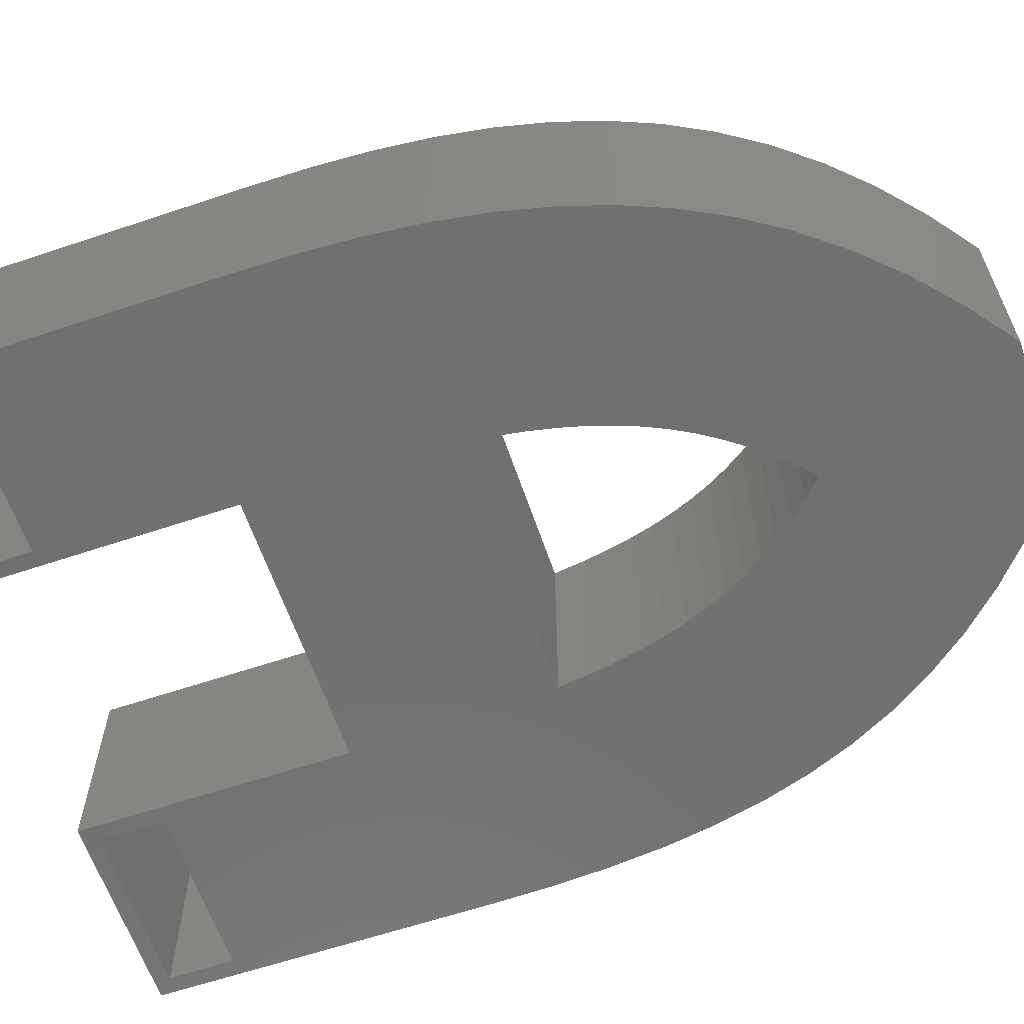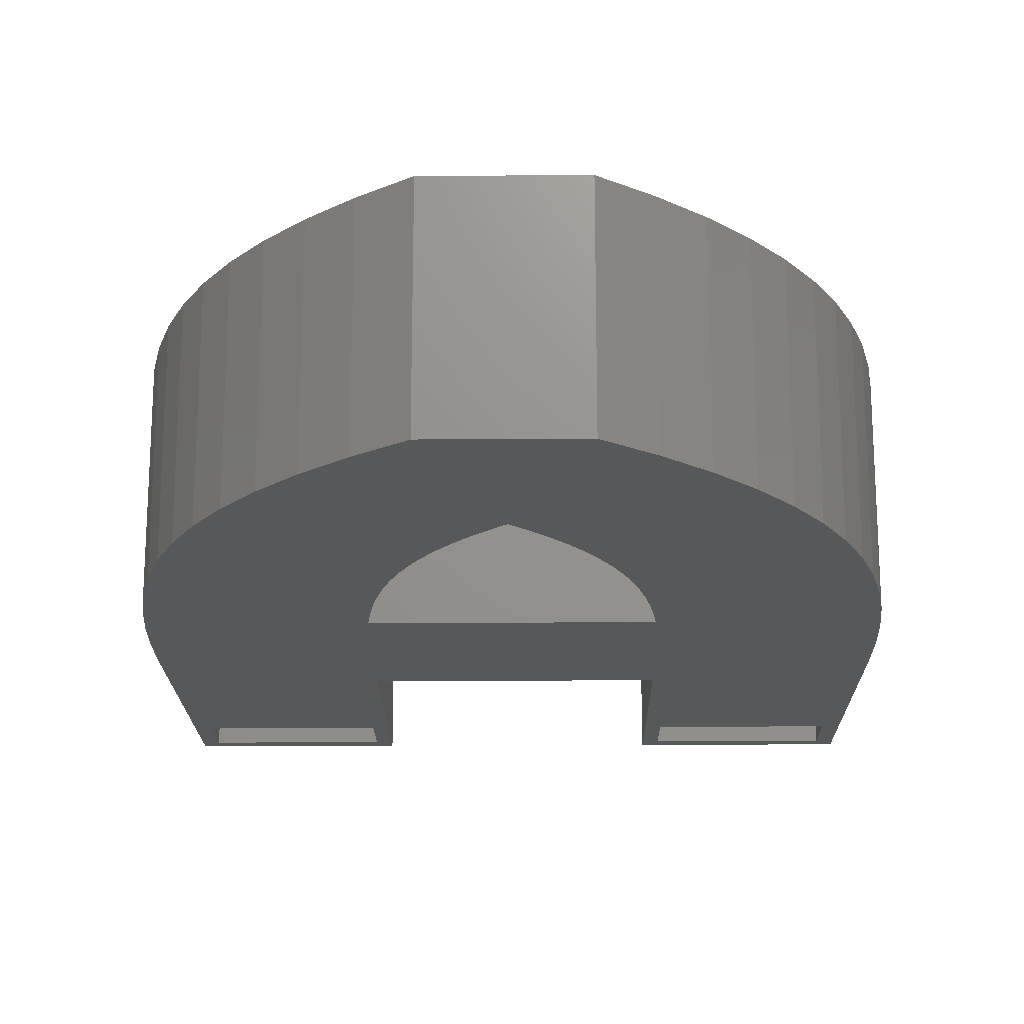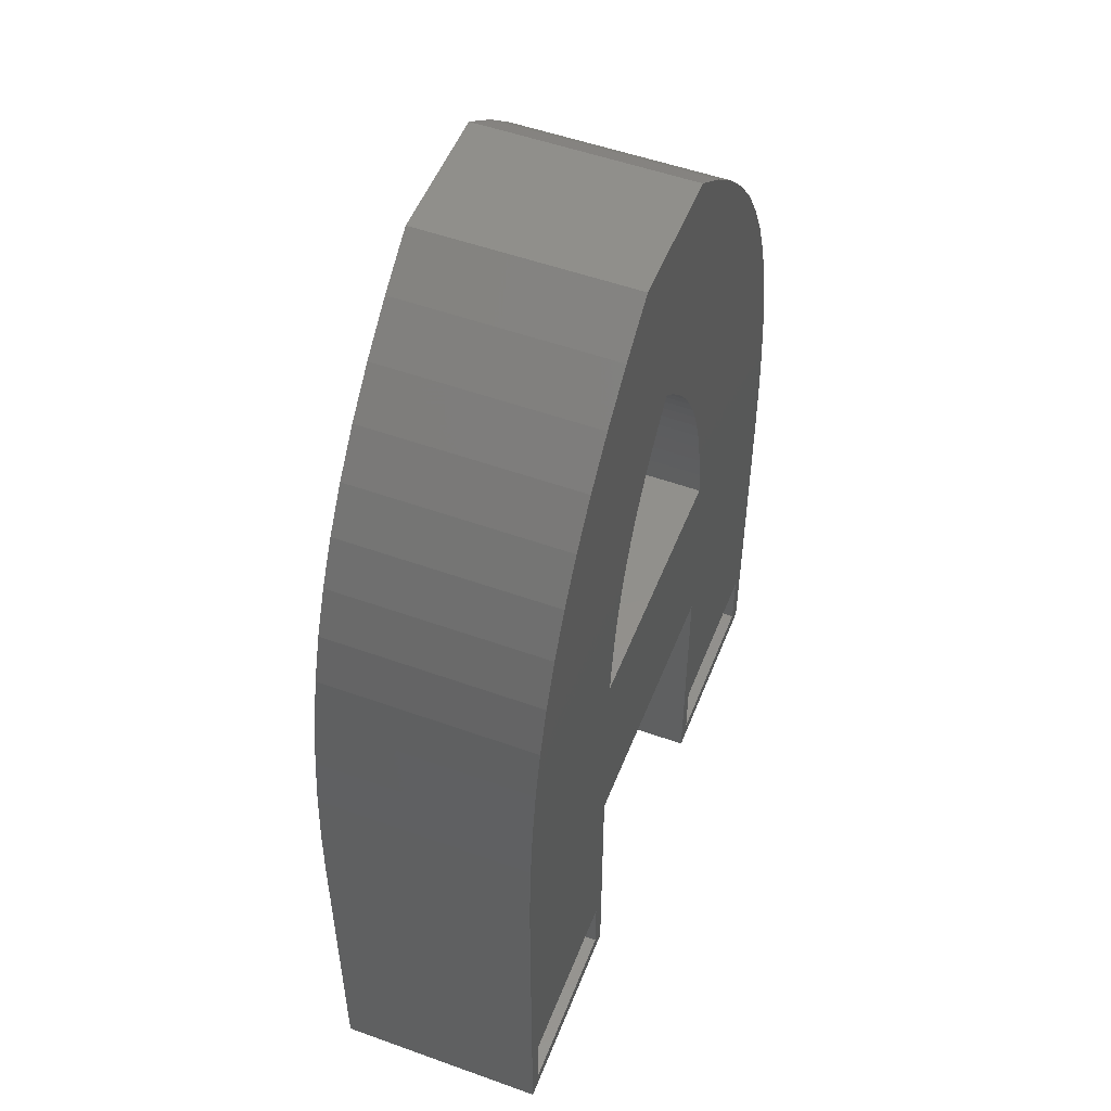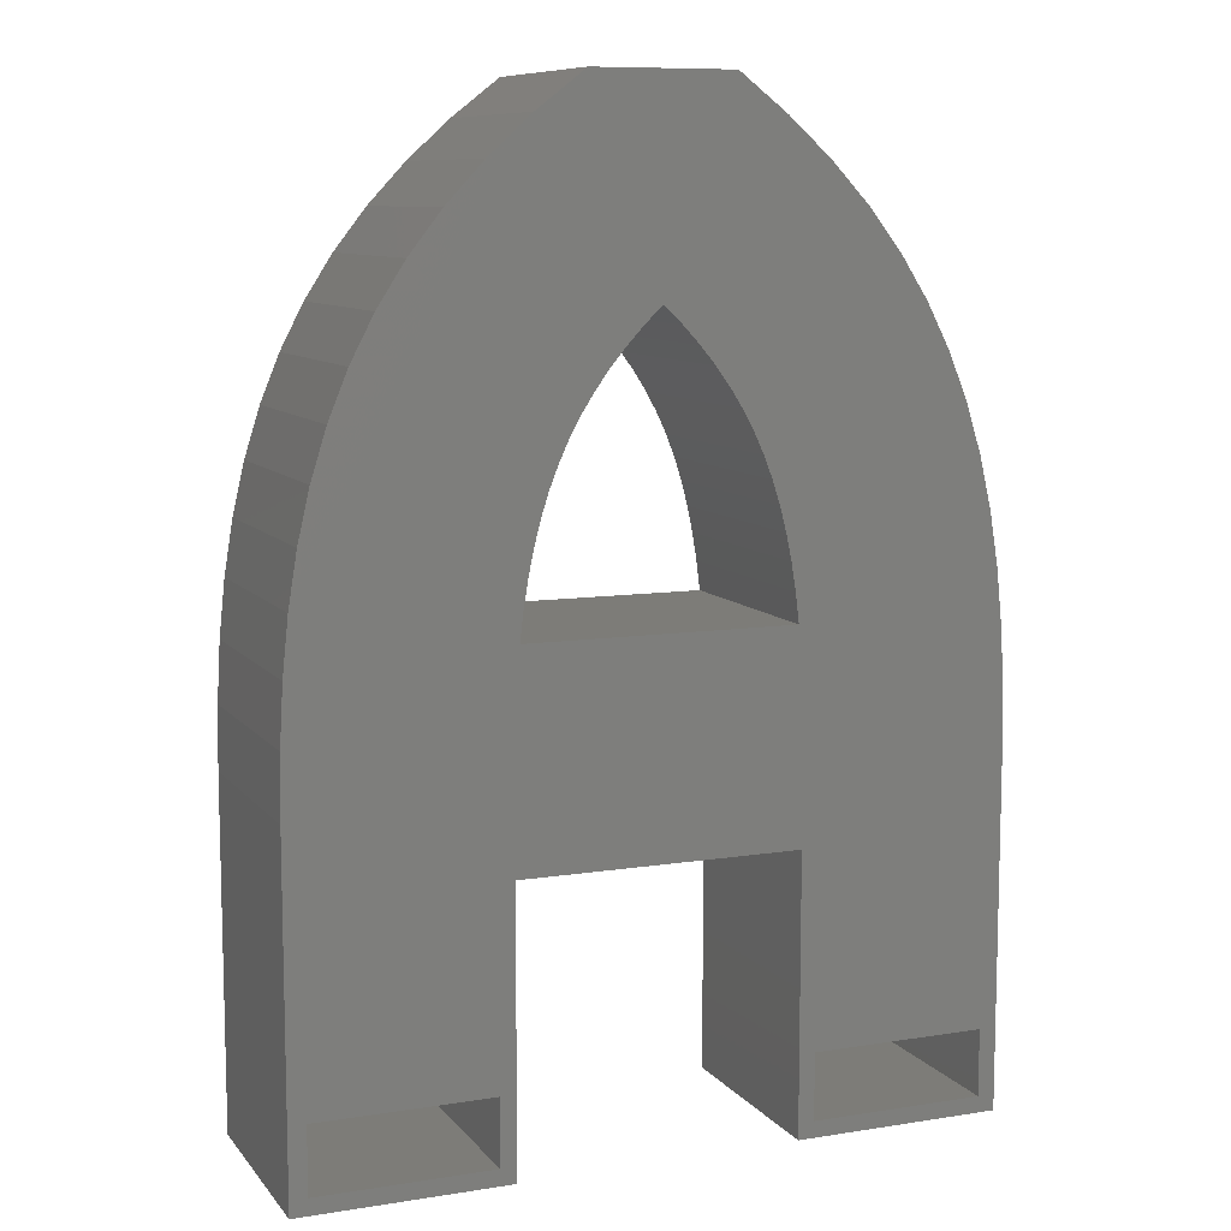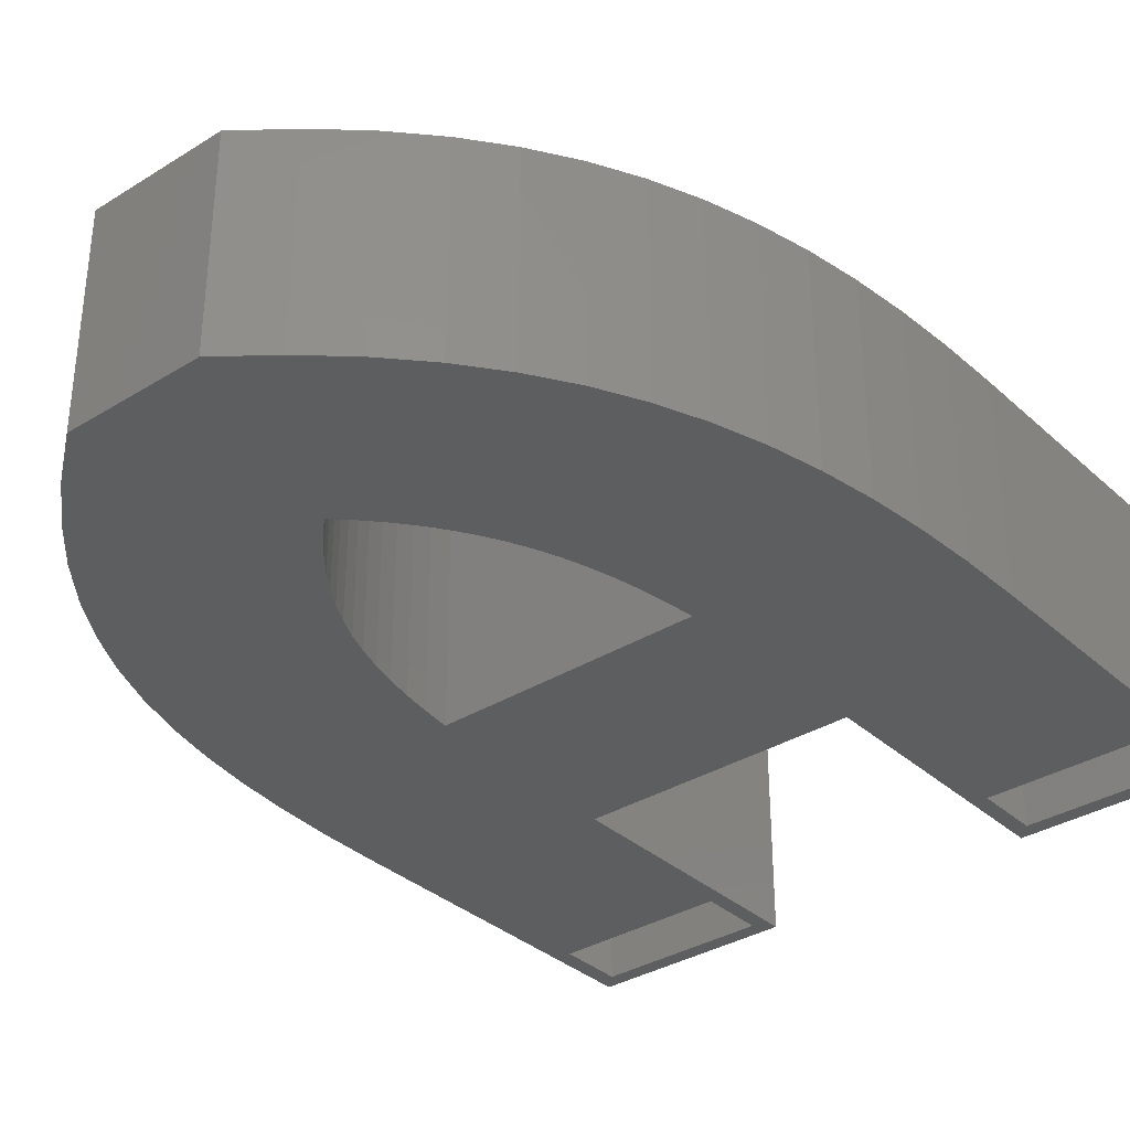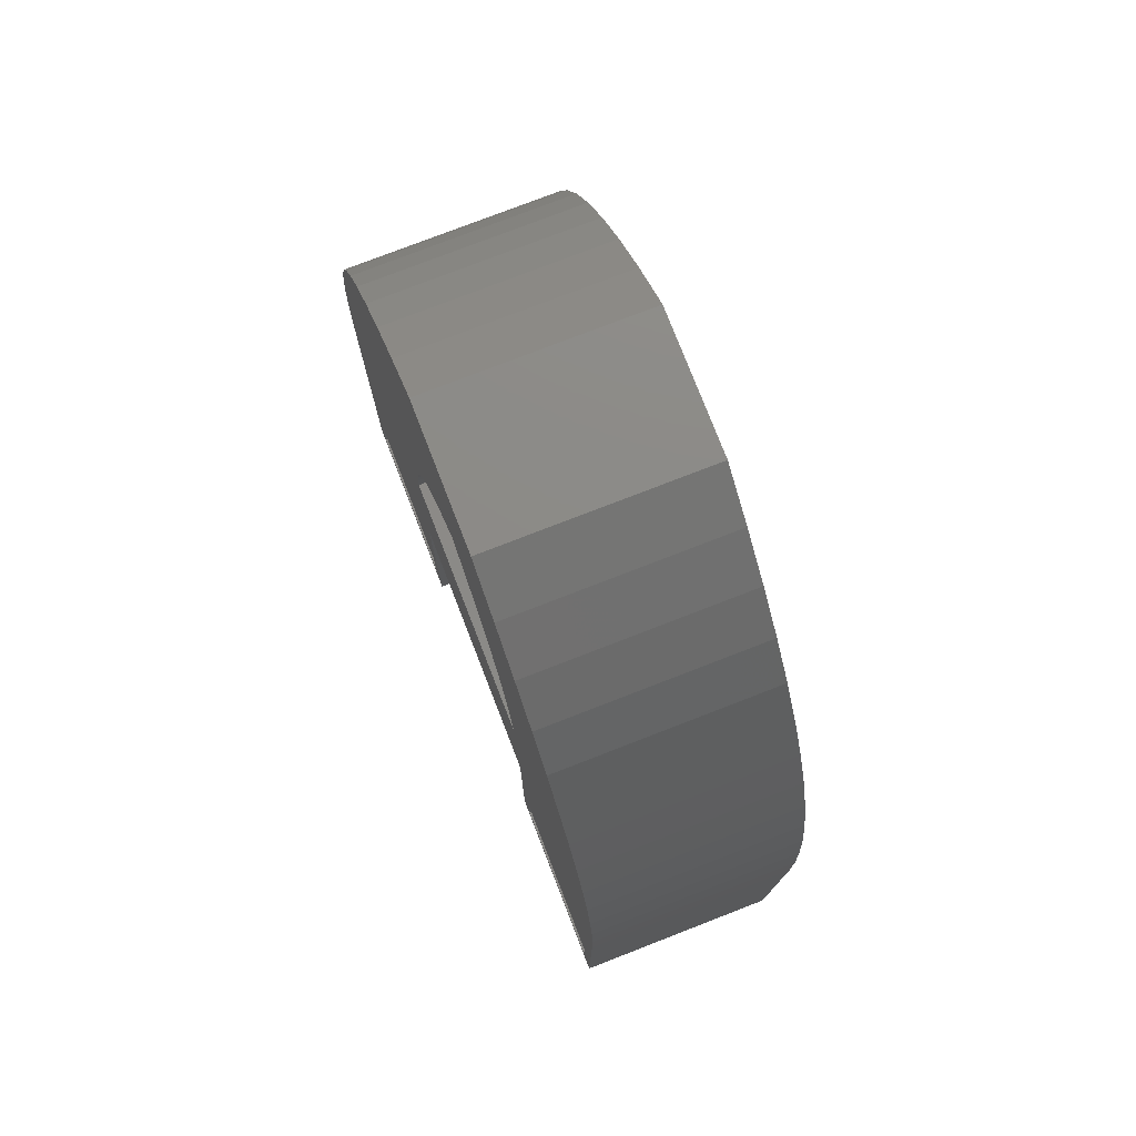
<metadata>
{"format":"stl","ext":"stl","renderer":"f3d","projection":"perspective","resolution":1024,"background":"white","views":[{"elev":-62.3,"azim":108.8,"up":"+Z"},{"elev":-18.8,"azim":-179.3,"up":"+Z"},{"elev":52.2,"azim":111.2,"up":"+Y"},{"elev":9.4,"azim":157.6,"up":"+Y"},{"elev":-34.4,"azim":-140.2,"up":"+Z"},{"elev":76.9,"azim":-111.2,"up":"+Y"}]}
</metadata>
<code>
# stl→obj: 138 verts, 276 faces
v 15.7 5 0
v 16.67 0.017 0
v 15.7 1 0
v 5.2 1 0
v 4.166 0.017 0
v 5.2 5 0
v 4.166 20.85 0
v 4.78 31.57 0
v 4.427 28.17 0
v 4.228 24.6 0
v 33.33 16.68 0
v 17 29.18 0
v 33 29.18 0
v 16.67 16.68 0
v 44.8 5 0
v 45.83 20.85 0
v 45.83 0.017 0
v 45.77 24.6 0
v 44.8 1 0
v 33.33 0.017 0
v 34.3 1 0
v 34.3 5 0
v 45.57 28.17 0
v 45.22 31.57 0
v 32.78 30.96 0
v 44.69 34.81 0
v 32.18 34.2 0
v 32.51 32.62 0
v 43.97 37.89 0
v 31.79 35.68 0
v 43.05 40.83 0
v 31.34 37.08 0
v 41.89 43.65 0
v 30.82 38.42 0
v 30.23 39.69 0
v 40.49 46.34 0
v 29.56 40.9 0
v 38.83 48.92 0
v 28.82 42.07 0
v 27.99 43.2 0
v 36.88 51.4 0
v 27.08 44.3 0
v 34.63 53.8 0
v 26.09 45.37 0
v 25 46.43 0
v 32.07 56.11 0
v 29.17 58.35 0
v 15.36 53.8 0
v 23.91 45.37 0
v 22.91 44.3 0
v 13.12 51.4 0
v 22.01 43.2 0
v 11.17 48.92 0
v 21.18 42.07 0
v 20.83 58.35 0
v 20.44 40.9 0
v 9.507 46.34 0
v 19.77 39.69 0
v 8.106 43.65 0
v 19.18 38.42 0
v 18.66 37.08 0
v 6.952 40.83 0
v 18.21 35.68 0
v 17.93 56.11 0
v 6.025 37.89 0
v 17.82 34.2 0
v 5.307 34.81 0
v 17.49 32.62 0
v 17.22 30.96 0
v 45.77 24.6 13
v 33 29.18 13
v 33.33 16.68 13
v 36.88 51.4 13
v 32.78 30.96 13
v 32.51 32.62 13
v 32.18 34.2 13
v 25 46.43 13
v 34.63 53.8 13
v 32.07 56.11 13
v 31.79 35.68 13
v 31.34 37.08 13
v 30.82 38.42 13
v 30.23 39.69 13
v 29.56 40.9 13
v 29.17 58.35 13
v 28.82 42.07 13
v 27.99 43.2 13
v 27.08 44.3 13
v 26.09 45.37 13
v 20.83 58.35 13
v 17.93 56.11 13
v 15.36 53.8 13
v 23.91 45.37 13
v 22.91 44.3 13
v 13.12 51.4 13
v 22.01 43.2 13
v 11.17 48.92 13
v 21.18 42.07 13
v 20.44 40.9 13
v 9.507 46.34 13
v 19.77 39.69 13
v 8.106 43.65 13
v 19.18 38.42 13
v 18.66 37.08 13
v 6.952 40.83 13
v 18.21 35.68 13
v 6.025 37.89 13
v 17.82 34.2 13
v 5.307 34.81 13
v 17.49 32.62 13
v 17.22 30.96 13
v 4.78 31.57 13
v 17 29.18 13
v 4.427 28.17 13
v 4.228 24.6 13
v 16.67 16.68 13
v 4.166 20.85 13
v 4.166 0.017 13
v 16.67 0.017 13
v 45.83 20.85 13
v 45.57 28.17 13
v 45.22 31.57 13
v 44.69 34.81 13
v 43.97 37.89 13
v 43.05 40.83 13
v 41.89 43.65 13
v 40.49 46.34 13
v 38.83 48.92 13
v 45.83 0.017 13
v 33.33 0.017 13
v 5.2 1 11
v 5.2 5 11
v 15.7 5 11
v 15.7 1 11
v 34.3 1 11
v 34.3 5 11
v 44.8 5 11
v 44.8 1 11
f 1 2 3
f 2 4 3
f 5 6 4
f 6 7 8
f 8 7 9
f 5 4 2
f 6 5 7
f 9 7 10
f 11 12 13
f 12 11 14
f 15 16 17
f 11 16 15
f 16 11 18
f 15 17 19
f 20 19 17
f 21 20 22
f 19 20 21
f 13 18 11
f 18 13 23
f 23 13 24
f 25 24 13
f 24 25 26
f 27 26 28
f 26 27 29
f 30 29 27
f 29 30 31
f 11 15 22
f 11 22 20
f 28 26 25
f 32 31 30
f 31 32 33
f 34 33 32
f 35 33 34
f 33 35 36
f 37 36 35
f 36 37 38
f 39 38 37
f 40 38 39
f 38 40 41
f 42 41 40
f 41 42 43
f 44 43 42
f 45 43 44
f 43 45 46
f 46 45 47
f 48 45 49
f 48 49 50
f 51 50 52
f 53 52 54
f 45 55 47
f 53 54 56
f 57 56 58
f 59 58 60
f 59 60 61
f 62 61 63
f 45 64 55
f 65 63 66
f 67 66 68
f 67 68 69
f 8 69 12
f 2 1 14
f 6 14 1
f 8 14 6
f 45 48 64
f 50 51 48
f 52 53 51
f 56 57 53
f 58 59 57
f 61 62 59
f 63 65 62
f 66 67 65
f 14 8 12
f 69 8 67
f 70 71 72
f 73 74 71
f 73 75 74
f 73 76 75
f 77 78 79
f 73 80 76
f 73 81 80
f 73 82 81
f 73 83 82
f 73 84 83
f 77 79 85
f 73 86 84
f 73 87 86
f 73 88 87
f 78 89 88
f 78 77 89
f 90 77 85
f 91 77 90
f 92 77 91
f 77 92 93
f 93 92 94
f 95 94 92
f 94 95 96
f 97 96 95
f 96 97 98
f 98 97 99
f 100 99 97
f 99 100 101
f 102 101 100
f 101 102 103
f 103 102 104
f 105 104 102
f 104 105 106
f 107 106 105
f 106 107 108
f 109 108 107
f 108 109 110
f 110 109 111
f 112 111 109
f 111 112 113
f 114 113 112
f 115 113 114
f 113 115 116
f 117 116 115
f 118 116 117
f 116 118 119
f 72 120 70
f 71 70 121
f 71 121 122
f 71 122 123
f 71 123 124
f 71 124 125
f 71 125 126
f 71 126 127
f 71 127 128
f 71 128 73
f 88 73 78
f 120 72 129
f 129 72 130
f 113 72 71
f 72 113 116
f 14 72 116
f 72 14 11
f 20 72 11
f 72 20 130
f 20 129 130
f 129 20 17
f 129 16 120
f 16 129 17
f 120 18 70
f 18 120 16
f 70 23 121
f 23 70 18
f 121 24 122
f 24 121 23
f 122 26 123
f 26 122 24
f 123 29 124
f 29 123 26
f 124 31 125
f 31 124 29
f 125 33 126
f 33 125 31
f 126 36 127
f 36 126 33
f 127 38 128
f 38 127 36
f 128 41 73
f 41 128 38
f 73 43 78
f 43 73 41
f 43 79 78
f 79 43 46
f 46 85 79
f 85 46 47
f 47 90 85
f 90 47 55
f 55 91 90
f 91 55 64
f 64 92 91
f 92 64 48
f 51 92 48
f 92 51 95
f 53 95 51
f 95 53 97
f 57 97 53
f 97 57 100
f 59 100 57
f 100 59 102
f 62 102 59
f 102 62 105
f 65 105 62
f 105 65 107
f 67 107 65
f 107 67 109
f 8 109 67
f 109 8 112
f 9 112 8
f 112 9 114
f 10 114 9
f 114 10 115
f 7 115 10
f 115 7 117
f 5 117 7
f 117 5 118
f 5 119 118
f 119 5 2
f 119 14 116
f 14 119 2
f 113 69 111
f 69 113 12
f 111 68 110
f 68 111 69
f 110 66 108
f 66 110 68
f 108 63 106
f 63 108 66
f 106 61 104
f 61 106 63
f 104 60 103
f 60 104 61
f 103 58 101
f 58 103 60
f 101 56 99
f 56 101 58
f 99 54 98
f 54 99 56
f 98 52 96
f 52 98 54
f 96 50 94
f 50 96 52
f 94 49 93
f 49 94 50
f 49 77 93
f 77 49 45
f 45 89 77
f 89 45 44
f 42 89 44
f 89 42 88
f 40 88 42
f 88 40 87
f 39 87 40
f 87 39 86
f 37 86 39
f 86 37 84
f 35 84 37
f 84 35 83
f 34 83 35
f 83 34 82
f 32 82 34
f 82 32 81
f 30 81 32
f 81 30 80
f 27 80 30
f 80 27 76
f 28 76 27
f 76 28 75
f 25 75 28
f 75 25 74
f 13 74 25
f 74 13 71
f 13 113 71
f 113 13 12
f 131 6 132
f 6 131 4
f 131 133 134
f 133 131 132
f 3 133 1
f 133 3 134
f 3 131 134
f 131 3 4
f 6 133 132
f 133 6 1
f 135 22 136
f 22 135 21
f 135 137 138
f 137 135 136
f 19 137 15
f 137 19 138
f 22 137 136
f 137 22 15
f 19 135 138
f 135 19 21

</code>
